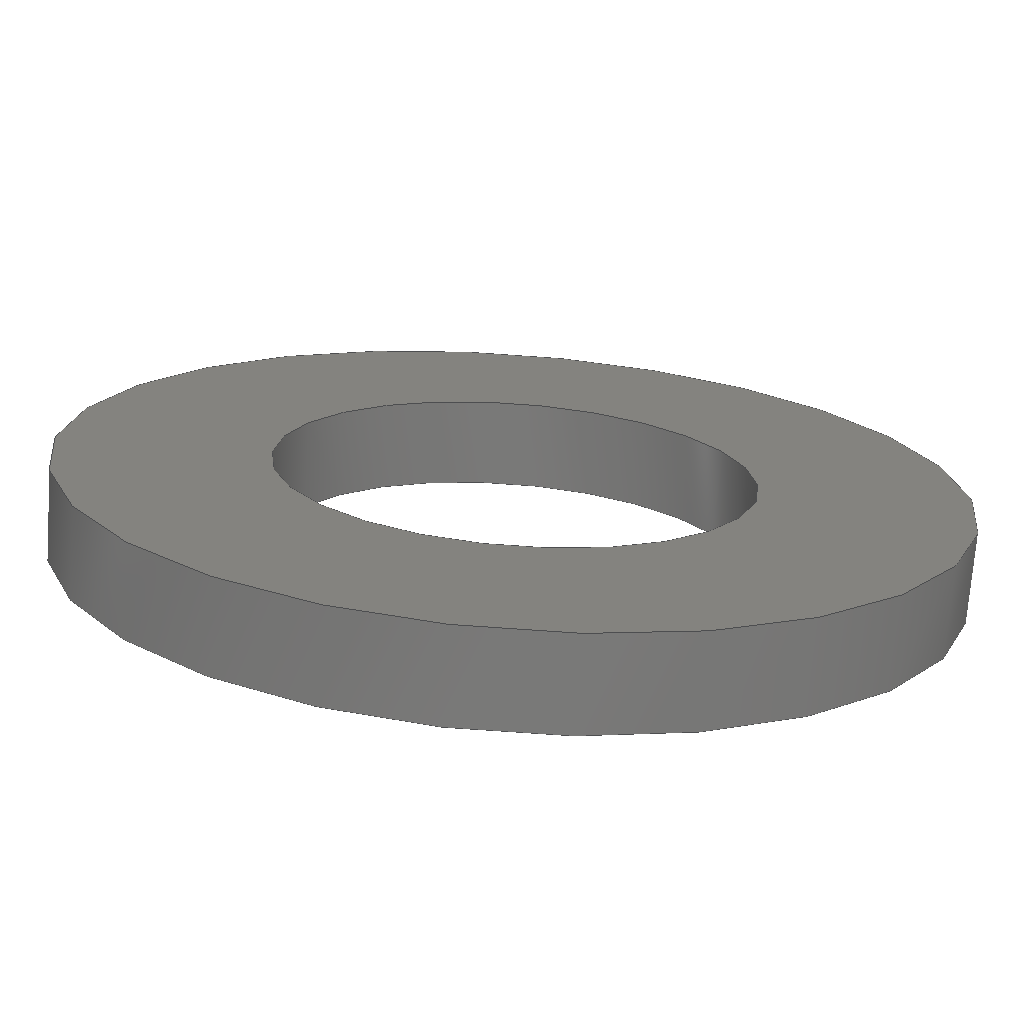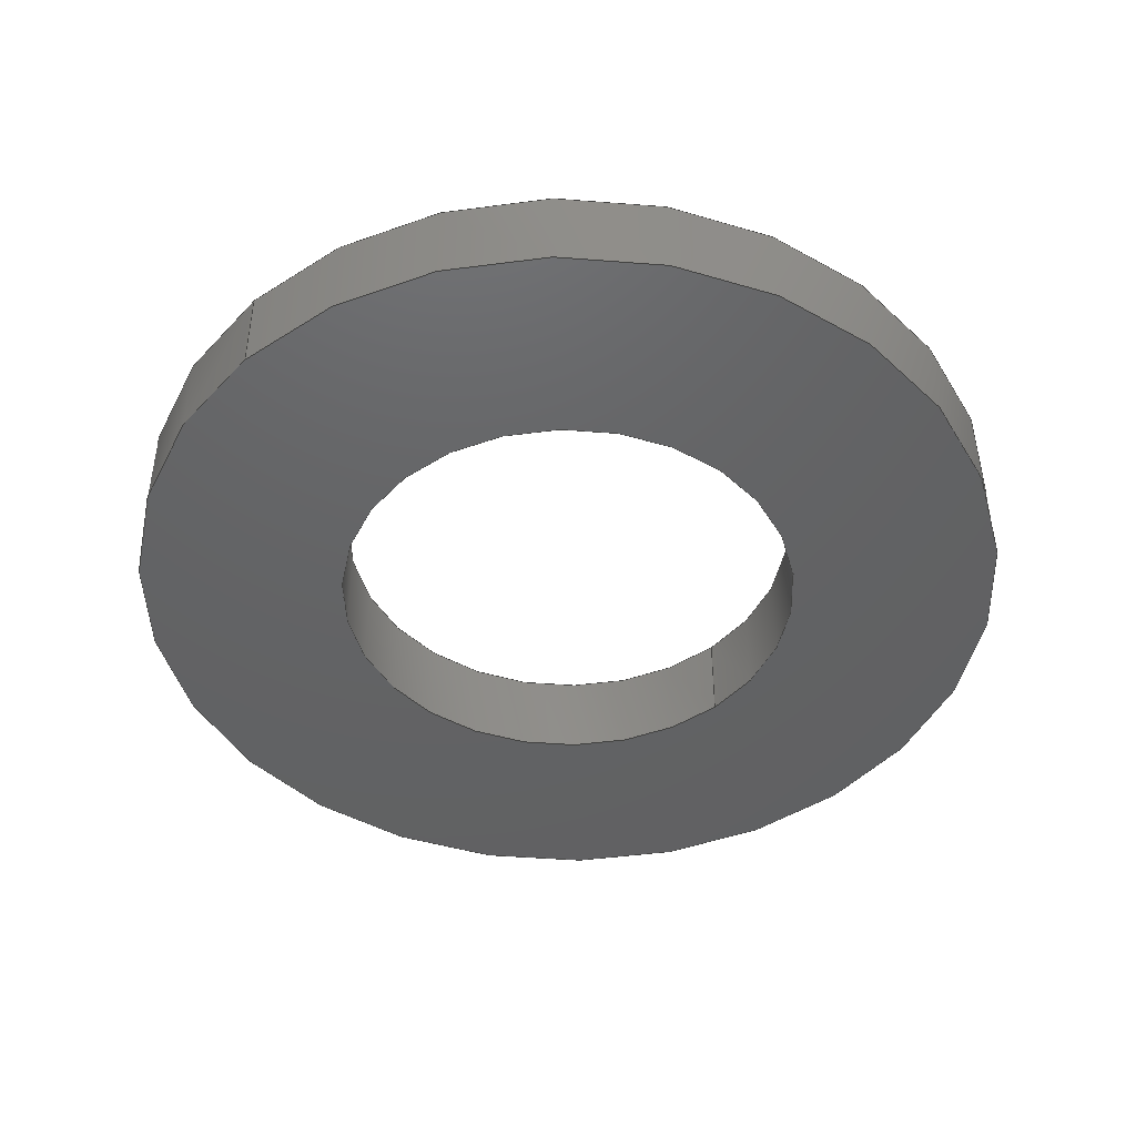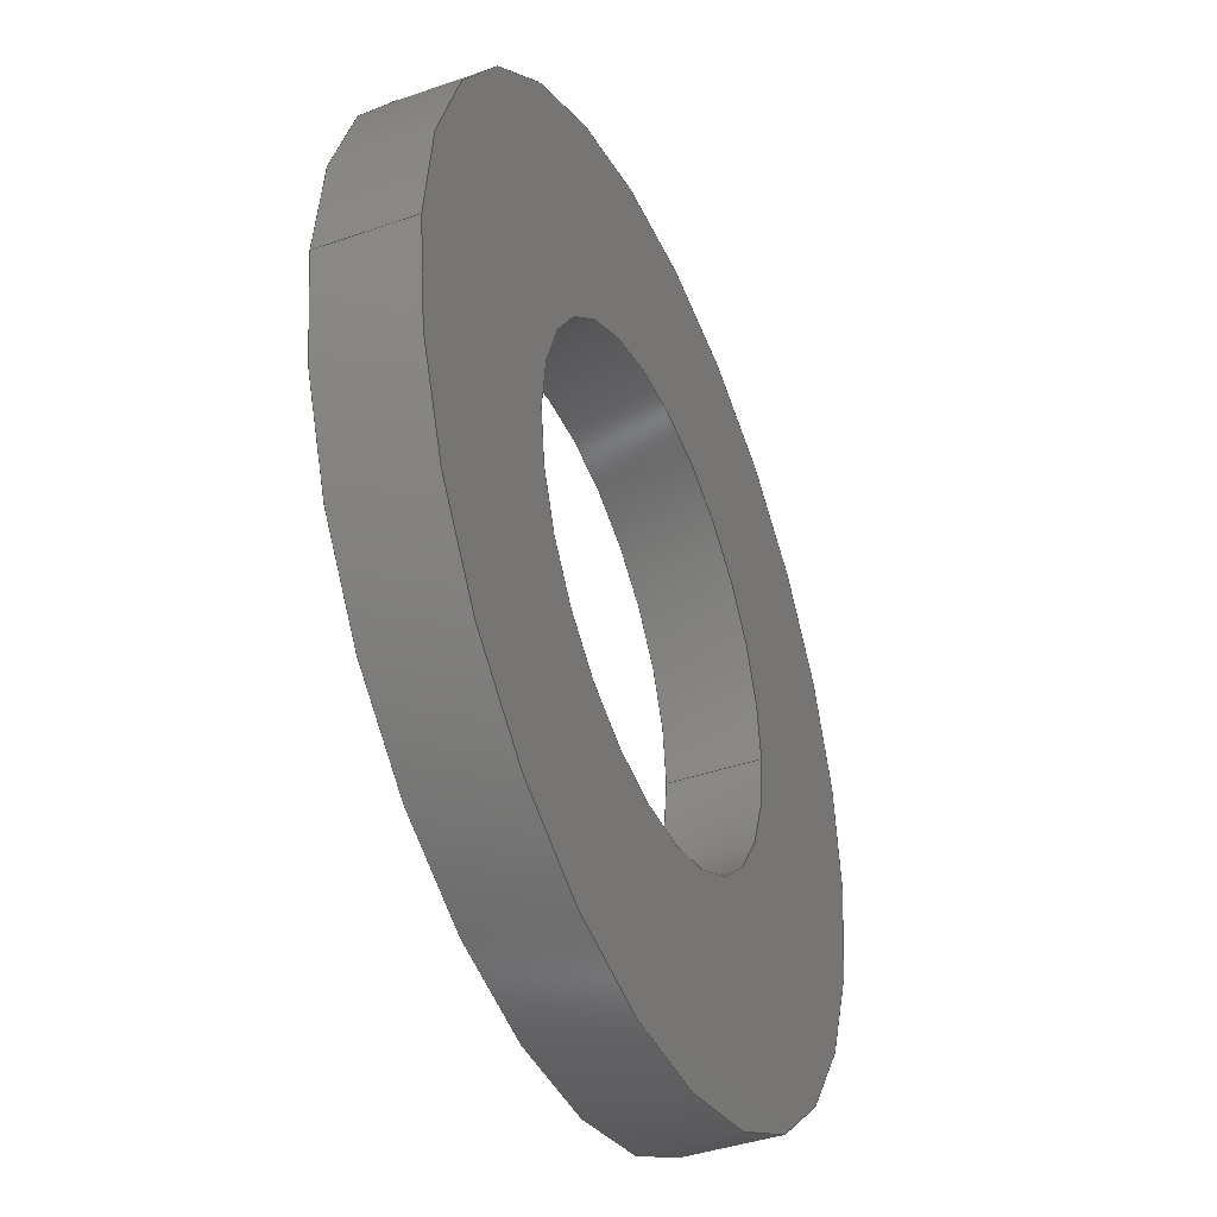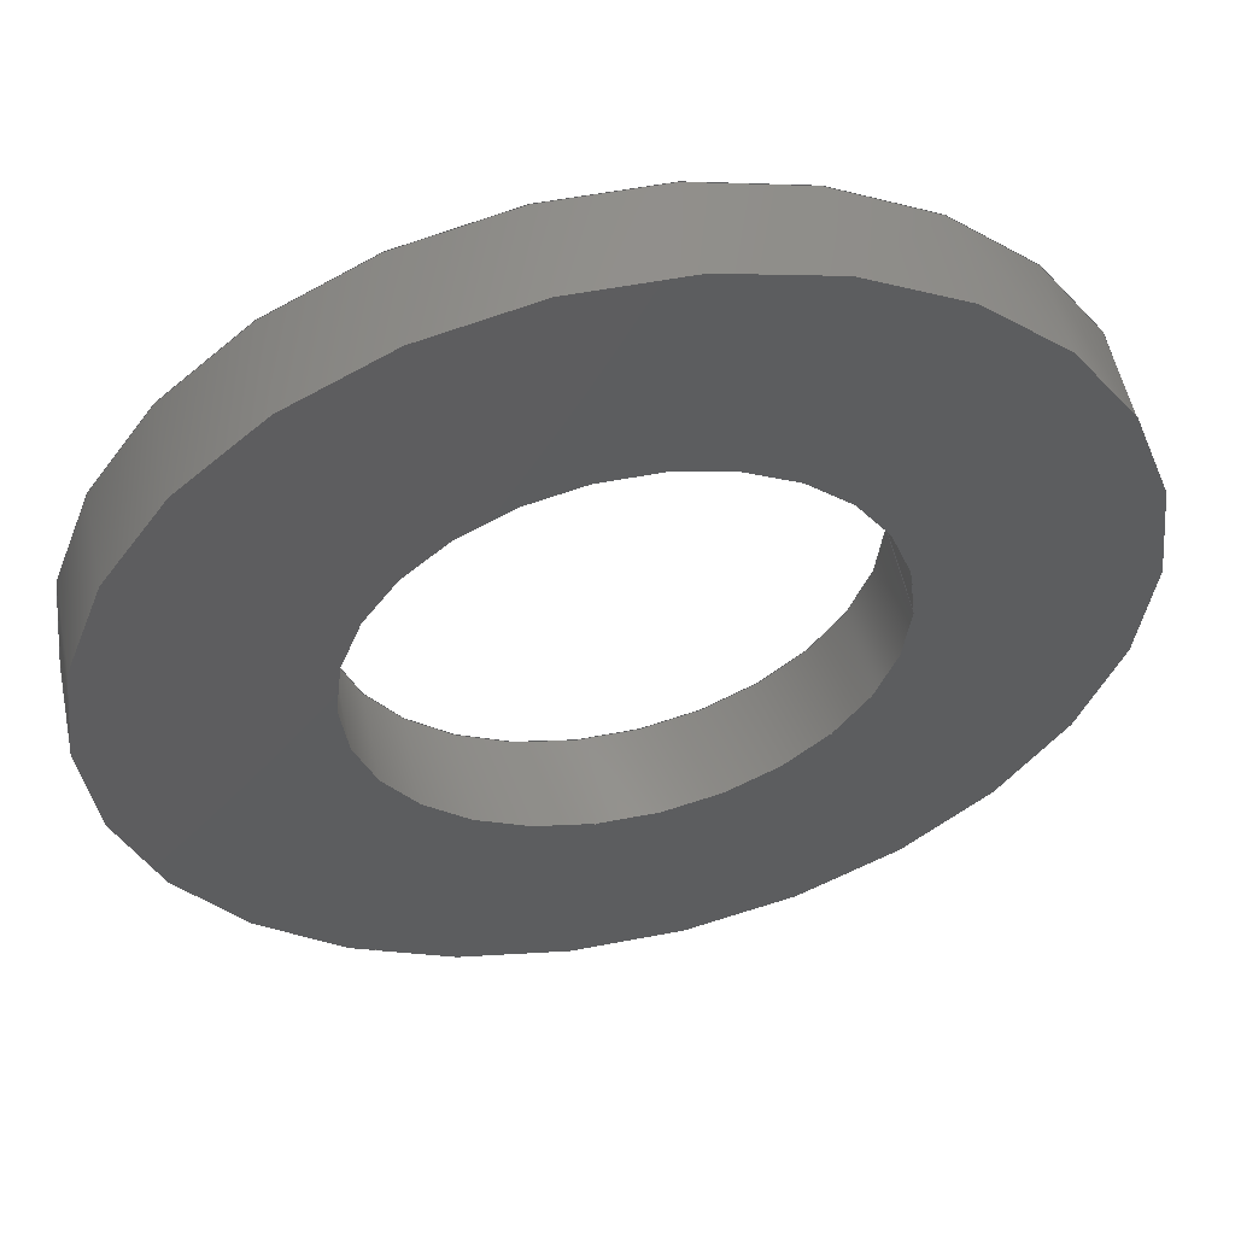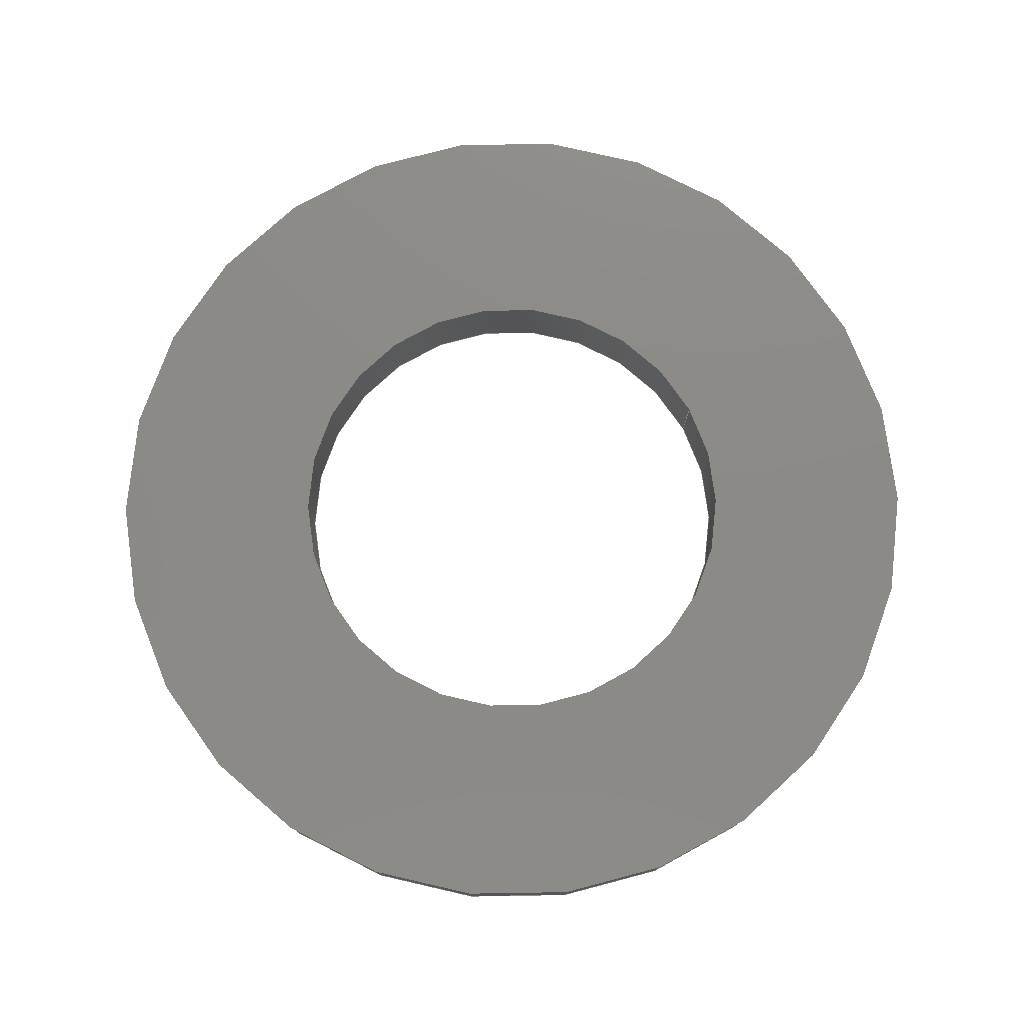
<metadata>
{"format":"step","ext":"step","renderer":"f3d","projection":"perspective","resolution":1024,"background":"white","views":[{"elev":-72.1,"azim":175.9,"up":"+Y"},{"elev":-44.9,"azim":133.3,"up":"+Z"},{"elev":-41.1,"azim":113.0,"up":"+Y"},{"elev":53.8,"azim":-11.7,"up":"+Y"},{"elev":77.4,"azim":151.4,"up":"+Z"}]}
</metadata>
<code>
ISO-10303-21;
DATA;
#1 = CARTESIAN_POINT ( 'NONE',  ( 0, 0, 1 ) ) ;
#2 = DIRECTION ( 'NONE',  ( 1, 0, 0 ) ) ;
#3 = CARTESIAN_POINT ( 'NONE',  ( -5, 0, 1 ) ) ;
#4 = AXIS2_PLACEMENT_3D ( 'NONE', #1, #101, #58 ) ;
#5 = EDGE_CURVE ( 'NONE', #110, #165, #24, .T. ) ;
#6 = CARTESIAN_POINT ( 'NONE',  ( 0, 0, 0 ) ) ;
#7 = AXIS2_PLACEMENT_3D ( 'NONE', #48, #168, #30 ) ;
#8 = EDGE_CURVE ( 'NONE', #94, #131, #141, .T. ) ;
#9 = CARTESIAN_POINT ( 'NONE',  ( 0, 0, 1 ) ) ;
#10 = EDGE_LOOP ( 'NONE', ( #42, #40, #52, #132 ) ) ;
#11 = PRESENTATION_LAYER_ASSIGNMENT (  '', '', ( #150 ) ) ;
#12 = FILL_AREA_STYLE ('',( #151 ) ) ;
#13 = VERTEX_POINT ( 'NONE', #130 ) ;
#14 = CARTESIAN_POINT ( 'NONE',  ( 0, 0, 0 ) ) ;
#15 = MECHANICAL_DESIGN_GEOMETRIC_PRESENTATION_REPRESENTATION (  '', ( #150 ), #90 ) ;
#16 = DIRECTION ( 'NONE',  ( -1, 0, 0 ) ) ;
#17 = CARTESIAN_POINT ( 'NONE',  ( 0, 0, 0 ) ) ;
#18 = ADVANCED_FACE ( 'NONE', ( #67 ), #87, .F. ) ;
#19 = CIRCLE ( 'NONE', #125, 2.65 ) ;
#20 = DIRECTION ( 'NONE',  ( -0, -0, -1 ) ) ;
#21 = DIRECTION ( 'NONE',  ( 1, 0, 0 ) ) ;
#22 = CIRCLE ( 'NONE', #107, 5 ) ;
#23 = EDGE_LOOP ( 'NONE', ( #95, #51 ) ) ;
#24 = CIRCLE ( 'NONE', #178, 5 ) ;
#25 = DIRECTION ( 'NONE',  ( -0, -0, -1 ) ) ;
#26 = DIRECTION ( 'NONE',  ( 0, 0, 1 ) ) ;
#27 = EDGE_LOOP ( 'NONE', ( #108, #146 ) ) ;
#28 = VECTOR ( 'NONE', #31, 1000 ) ;
#29 = EDGE_LOOP ( 'NONE', ( #112, #198, #192, #183 ) ) ;
#30 = DIRECTION ( 'NONE',  ( 1, 0, -0 ) ) ;
#31 = DIRECTION ( 'NONE',  ( -0, -0, -1 ) ) ;
#32 = VECTOR ( 'NONE', #155, 1000 ) ;
#33 = AXIS2_PLACEMENT_3D ( 'NONE', #196, #26, #70 ) ;
#34 = PLANE ( 'NONE',  #7 ) ;
#35 = DIRECTION ( 'NONE',  ( 1, 0, 0 ) ) ;
#36 = CARTESIAN_POINT ( 'NONE',  ( 2.65, 3.245e-16, 1 ) ) ;
#37 = PRODUCT_DEFINITION_FORMATION_WITH_SPECIFIED_SOURCE ( 'Symmetric', '', #122, .NOT_KNOWN. ) ;
#38 =( NAMED_UNIT ( * ) SI_UNIT ( $, .STERADIAN. ) SOLID_ANGLE_UNIT ( ) );
#39 = ORIENTED_EDGE ( 'NONE', *, *, #104, .T. ) ;
#40 = ORIENTED_EDGE ( 'NONE', *, *, #189, .T. ) ;
#41 = FACE_OUTER_BOUND ( 'NONE', #85, .T. ) ;
#42 = ORIENTED_EDGE ( 'NONE', *, *, #119, .F. ) ;
#43 = CARTESIAN_POINT ( 'NONE',  ( 0, 0, 1 ) ) ;
#44 = AXIS2_PLACEMENT_3D ( 'NONE', #6, #80, #143 ) ;
#45 = VERTEX_POINT ( 'NONE', #193 ) ;
#46 = DIRECTION ( 'NONE',  ( -1, 0, 0 ) ) ;
#47 = DIRECTION ( 'NONE',  ( 0, 0, 1 ) ) ;
#48 = CARTESIAN_POINT ( 'NONE',  ( 0, 0, 1 ) ) ;
#49 = CLOSED_SHELL ( 'NONE', ( #18, #176, #153, #50, #163, #102 ) ) ;
#50 = ADVANCED_FACE ( 'NONE', ( #41, #164 ), #84, .F. ) ;
#51 = ORIENTED_EDGE ( 'NONE', *, *, #119, .T. ) ;
#52 = ORIENTED_EDGE ( 'NONE', *, *, #82, .T. ) ;
#53 = UNCERTAINTY_MEASURE_WITH_UNIT (LENGTH_MEASURE( 1e-05 ), #172, 'distance_accuracy_value', 'NONE');
#54 = ORIENTED_EDGE ( 'NONE', *, *, #5, .F. ) ;
#55 = SURFACE_STYLE_FILL_AREA ( #12 ) ;
#56 = VERTEX_POINT ( 'NONE', #194 ) ;
#57 = CYLINDRICAL_SURFACE ( 'NONE', #173, 5 ) ;
#58 = DIRECTION ( 'NONE',  ( -1, 0, 0 ) ) ;
#59 = CARTESIAN_POINT ( 'NONE',  ( 5, 6.123e-16, 1 ) ) ;
#60 = DIRECTION ( 'NONE',  ( 0, 0, 1 ) ) ;
#61 = CYLINDRICAL_SURFACE ( 'NONE', #4, 2.65 ) ;
#62 = MANIFOLD_SOLID_BREP ( 'Boss-Extrude1', #49 ) ;
#63 = DIRECTION ( 'NONE',  ( 0, 0, 1 ) ) ;
#64 = COLOUR_RGB ( '',0.5294, 0.549, 0.549 ) ;
#65 = APPLICATION_PROTOCOL_DEFINITION ( 'draft international standard', 'automotive_design', 1998, #197 ) ;
#66 = ORIENTED_EDGE ( 'NONE', *, *, #82, .F. ) ;
#67 = FACE_OUTER_BOUND ( 'NONE', #29, .T. ) ;
#68 = VECTOR ( 'NONE', #154, 1000 ) ;
#69 = DIRECTION ( 'NONE',  ( 1, 0, -0 ) ) ;
#70 = DIRECTION ( 'NONE',  ( 1, 0, 0 ) ) ;
#71 = ORIENTED_EDGE ( 'NONE', *, *, #195, .T. ) ;
#72 = FACE_OUTER_BOUND ( 'NONE', #105, .T. ) ;
#73 = CARTESIAN_POINT ( 'NONE',  ( 0, 0, 1 ) ) ;
#74 = CARTESIAN_POINT ( 'NONE',  ( 5, 6.123e-16, 1 ) ) ;
#75 = AXIS2_PLACEMENT_3D ( 'NONE', #109, #149, #69 ) ;
#76 = FACE_BOUND ( 'NONE', #27, .T. ) ;
#77 = PRODUCT_RELATED_PRODUCT_CATEGORY ( 'part', '', ( #122 ) ) ;
#78 = ORIENTED_EDGE ( 'NONE', *, *, #189, .F. ) ;
#79 =( LENGTH_UNIT ( ) NAMED_UNIT ( * ) SI_UNIT ( .MILLI., .METRE. ) );
#80 = DIRECTION ( 'NONE',  ( 0, 0, 1 ) ) ;
#81 = VERTEX_POINT ( 'NONE', #180 ) ;
#82 = EDGE_CURVE ( 'NONE', #45, #13, #166, .T. ) ;
#83 = DIRECTION ( 'NONE',  ( -1, 0, 0 ) ) ;
#84 = PLANE ( 'NONE',  #75 ) ;
#85 = EDGE_LOOP ( 'NONE', ( #177, #66 ) ) ;
#86 = EDGE_CURVE ( 'NONE', #56, #81, #145, .T. ) ;
#87 = CYLINDRICAL_SURFACE ( 'NONE', #160, 2.65 ) ;
#88 = DIRECTION ( 'NONE',  ( 1, 0, 0 ) ) ;
#89 = FACE_OUTER_BOUND ( 'NONE', #23, .T. ) ;
#90 =( GEOMETRIC_REPRESENTATION_CONTEXT ( 3 ) GLOBAL_UNCERTAINTY_ASSIGNED_CONTEXT ( ( #53 ) ) GLOBAL_UNIT_ASSIGNED_CONTEXT ( ( #172, #186, #100 ) ) REPRESENTATION_CONTEXT ( 'NONE', 'WORKASPACE' ) );
#91 = LINE ( 'NONE', #36, #68 ) ;
#92 = LINE ( 'NONE', #158, #182 ) ;
#93 = CIRCLE ( 'NONE', #170, 2.65 ) ;
#94 = VERTEX_POINT ( 'NONE', #120 ) ;
#95 = ORIENTED_EDGE ( 'NONE', *, *, #5, .T. ) ;
#96 = ORIENTED_EDGE ( 'NONE', *, *, #86, .T. ) ;
#97 = AXIS2_PLACEMENT_3D ( 'NONE', #116, #134, #35 ) ;
#98 = SURFACE_STYLE_USAGE ( .BOTH. , #181 ) ;
#99 = DIRECTION ( 'NONE',  ( 0, 0, 1 ) ) ;
#100 =( NAMED_UNIT ( * ) SI_UNIT ( $, .STERADIAN. ) SOLID_ANGLE_UNIT ( ) );
#101 = DIRECTION ( 'NONE',  ( -0, -0, -1 ) ) ;
#102 = ADVANCED_FACE ( 'NONE', ( #138 ), #61, .F. ) ;
#103 = APPLICATION_PROTOCOL_DEFINITION ( 'draft international standard', 'automotive_design', 1998, #124 ) ;
#104 = EDGE_CURVE ( 'NONE', #110, #13, #157, .T. ) ;
#105 = EDGE_LOOP ( 'NONE', ( #78, #54, #39, #152 ) ) ;
#106 = AXIS2_PLACEMENT_3D ( 'NONE', #73, #156, #16 ) ;
#107 = AXIS2_PLACEMENT_3D ( 'NONE', #17, #60, #2 ) ;
#108 = ORIENTED_EDGE ( 'NONE', *, *, #8, .F. ) ;
#109 = CARTESIAN_POINT ( 'NONE',  ( 0, 0, 0 ) ) ;
#110 = VERTEX_POINT ( 'NONE', #3 ) ;
#111 =( GEOMETRIC_REPRESENTATION_CONTEXT ( 3 ) GLOBAL_UNCERTAINTY_ASSIGNED_CONTEXT ( ( #115 ) ) GLOBAL_UNIT_ASSIGNED_CONTEXT ( ( #79, #144, #38 ) ) REPRESENTATION_CONTEXT ( 'NONE', 'WORKASPACE' ) );
#112 = ORIENTED_EDGE ( 'NONE', *, *, #8, .T. ) ;
#113 = CARTESIAN_POINT ( 'NONE',  ( 0, 0, 1 ) ) ;
#114 = EDGE_CURVE ( 'NONE', #13, #45, #22, .T. ) ;
#115 = UNCERTAINTY_MEASURE_WITH_UNIT (LENGTH_MEASURE( 1e-05 ), #79, 'distance_accuracy_value', 'NONE');
#116 = CARTESIAN_POINT ( 'NONE',  ( 0, 0, 0 ) ) ;
#117 = CARTESIAN_POINT ( 'NONE',  ( 0, 0, 0 ) ) ;
#118 = AXIS2_PLACEMENT_3D ( 'NONE', #187, #47, #88 ) ;
#119 = EDGE_CURVE ( 'NONE', #165, #110, #123, .T. ) ;
#120 = CARTESIAN_POINT ( 'NONE',  ( -2.65, 0, 1 ) ) ;
#121 = DIRECTION ( 'NONE',  ( 1, 0, 0 ) ) ;
#122 = PRODUCT ( '93475A240_18-8 Stainless Steel Washer_93475A240', '93475A240_18-8 Stainless Steel Washer_93475A240', '', ( #174 ) ) ;
#123 = CIRCLE ( 'NONE', #118, 5 ) ;
#124 = APPLICATION_CONTEXT ( 'automotive_design' ) ;
#125 = AXIS2_PLACEMENT_3D ( 'NONE', #14, #185, #121 ) ;
#126 = PRODUCT_DEFINITION ( 'General', '', #37, #142 ) ;
#127 = ORIENTED_EDGE ( 'NONE', *, *, #129, .F. ) ;
#128 = EDGE_LOOP ( 'NONE', ( #96, #139 ) ) ;
#129 = EDGE_CURVE ( 'NONE', #131, #81, #91, .T. ) ;
#130 = CARTESIAN_POINT ( 'NONE',  ( -5, 0, 0 ) ) ;
#131 = VERTEX_POINT ( 'NONE', #171 ) ;
#132 = ORIENTED_EDGE ( 'NONE', *, *, #104, .F. ) ;
#133 = CYLINDRICAL_SURFACE ( 'NONE', #106, 5 ) ;
#134 = DIRECTION ( 'NONE',  ( 0, 0, 1 ) ) ;
#135 = LINE ( 'NONE', #59, #32 ) ;
#136 = DIRECTION ( 'NONE',  ( 1, 0, 0 ) ) ;
#137 = ADVANCED_BREP_SHAPE_REPRESENTATION ( '93475A240_18-8 Stainless Steel Washer_93475A240', ( #62, #44 ), #111 ) ;
#138 = FACE_OUTER_BOUND ( 'NONE', #161, .T. ) ;
#139 = ORIENTED_EDGE ( 'NONE', *, *, #140, .T. ) ;
#140 = EDGE_CURVE ( 'NONE', #81, #56, #19, .T. ) ;
#141 = CIRCLE ( 'NONE', #33, 2.65 ) ;
#142 = PRODUCT_DEFINITION_CONTEXT ( 'detailed design', #197, 'design' ) ;
#143 = DIRECTION ( 'NONE',  ( 1, 0, 0 ) ) ;
#144 =( NAMED_UNIT ( * ) PLANE_ANGLE_UNIT ( ) SI_UNIT ( $, .RADIAN. ) );
#145 = CIRCLE ( 'NONE', #97, 2.65 ) ;
#146 = ORIENTED_EDGE ( 'NONE', *, *, #195, .F. ) ;
#147 = ORIENTED_EDGE ( 'NONE', *, *, #148, .T. ) ;
#148 = EDGE_CURVE ( 'NONE', #94, #56, #92, .T. ) ;
#149 = DIRECTION ( 'NONE',  ( 0, 0, 1 ) ) ;
#150 = STYLED_ITEM ( 'NONE', ( #167 ), #62 ) ;
#151 = FILL_AREA_STYLE_COLOUR ( '', #64 ) ;
#152 = ORIENTED_EDGE ( 'NONE', *, *, #114, .T. ) ;
#153 = ADVANCED_FACE ( 'NONE', ( #89, #76 ), #34, .T. ) ;
#154 = DIRECTION ( 'NONE',  ( -0, -0, -1 ) ) ;
#155 = DIRECTION ( 'NONE',  ( -0, -0, -1 ) ) ;
#156 = DIRECTION ( 'NONE',  ( -0, -0, -1 ) ) ;
#157 = LINE ( 'NONE', #169, #28 ) ;
#158 = CARTESIAN_POINT ( 'NONE',  ( -2.65, 0, 1 ) ) ;
#159 = PRODUCT_DEFINITION_SHAPE ( 'NONE', 'NONE',  #126 ) ;
#160 = AXIS2_PLACEMENT_3D ( 'NONE', #43, #25, #83 ) ;
#161 = EDGE_LOOP ( 'NONE', ( #127, #71, #147, #162 ) ) ;
#162 = ORIENTED_EDGE ( 'NONE', *, *, #140, .F. ) ;
#163 = ADVANCED_FACE ( 'NONE', ( #72 ), #133, .T. ) ;
#164 = FACE_BOUND ( 'NONE', #128, .T. ) ;
#165 = VERTEX_POINT ( 'NONE', #74 ) ;
#166 = CIRCLE ( 'NONE', #191, 5 ) ;
#167 = PRESENTATION_STYLE_ASSIGNMENT (( #98 ) ) ;
#168 = DIRECTION ( 'NONE',  ( 0, 0, 1 ) ) ;
#169 = CARTESIAN_POINT ( 'NONE',  ( -5, 0, 1 ) ) ;
#170 = AXIS2_PLACEMENT_3D ( 'NONE', #190, #63, #21 ) ;
#171 = CARTESIAN_POINT ( 'NONE',  ( 2.65, 3.245e-16, 1 ) ) ;
#172 =( LENGTH_UNIT ( ) NAMED_UNIT ( * ) SI_UNIT ( .MILLI., .METRE. ) );
#173 = AXIS2_PLACEMENT_3D ( 'NONE', #113, #184, #46 ) ;
#174 = PRODUCT_CONTEXT ( 'NONE', #124, 'mechanical' ) ;
#175 = SHAPE_DEFINITION_REPRESENTATION ( #159, #137 ) ;
#176 = ADVANCED_FACE ( 'NONE', ( #199 ), #57, .T. ) ;
#177 = ORIENTED_EDGE ( 'NONE', *, *, #114, .F. ) ;
#178 = AXIS2_PLACEMENT_3D ( 'NONE', #9, #99, #179 ) ;
#179 = DIRECTION ( 'NONE',  ( 1, 0, 0 ) ) ;
#180 = CARTESIAN_POINT ( 'NONE',  ( 2.65, 3.245e-16, 0 ) ) ;
#181 = SURFACE_SIDE_STYLE ('',( #55 ) ) ;
#182 = VECTOR ( 'NONE', #20, 1000 ) ;
#183 = ORIENTED_EDGE ( 'NONE', *, *, #148, .F. ) ;
#184 = DIRECTION ( 'NONE',  ( -0, -0, -1 ) ) ;
#185 = DIRECTION ( 'NONE',  ( 0, 0, 1 ) ) ;
#186 =( NAMED_UNIT ( * ) PLANE_ANGLE_UNIT ( ) SI_UNIT ( $, .RADIAN. ) );
#187 = CARTESIAN_POINT ( 'NONE',  ( 0, 0, 1 ) ) ;
#188 = DIRECTION ( 'NONE',  ( 0, 0, 1 ) ) ;
#189 = EDGE_CURVE ( 'NONE', #165, #45, #135, .T. ) ;
#190 = CARTESIAN_POINT ( 'NONE',  ( 0, 0, 1 ) ) ;
#191 = AXIS2_PLACEMENT_3D ( 'NONE', #117, #188, #136 ) ;
#192 = ORIENTED_EDGE ( 'NONE', *, *, #86, .F. ) ;
#193 = CARTESIAN_POINT ( 'NONE',  ( 5, 6.123e-16, 0 ) ) ;
#194 = CARTESIAN_POINT ( 'NONE',  ( -2.65, 0, 0 ) ) ;
#195 = EDGE_CURVE ( 'NONE', #131, #94, #93, .T. ) ;
#196 = CARTESIAN_POINT ( 'NONE',  ( 0, 0, 1 ) ) ;
#197 = APPLICATION_CONTEXT ( 'automotive_design' ) ;
#198 = ORIENTED_EDGE ( 'NONE', *, *, #129, .T. ) ;
#199 = FACE_OUTER_BOUND ( 'NONE', #10, .T. ) ;
ENDSEC;
END-ISO-10303-21;

</code>
